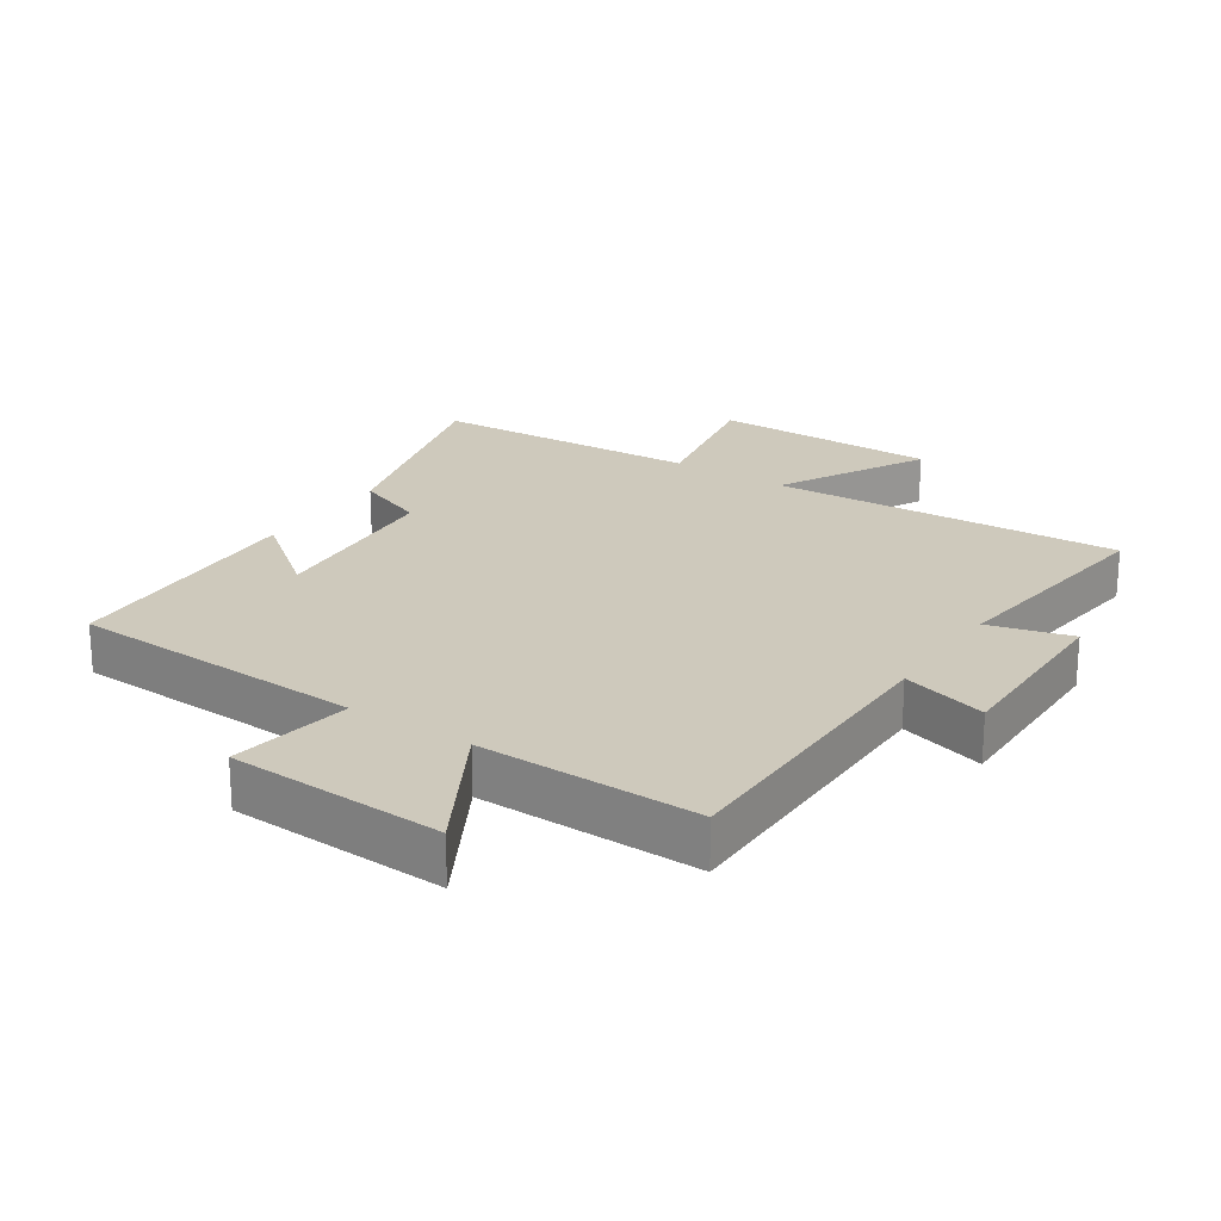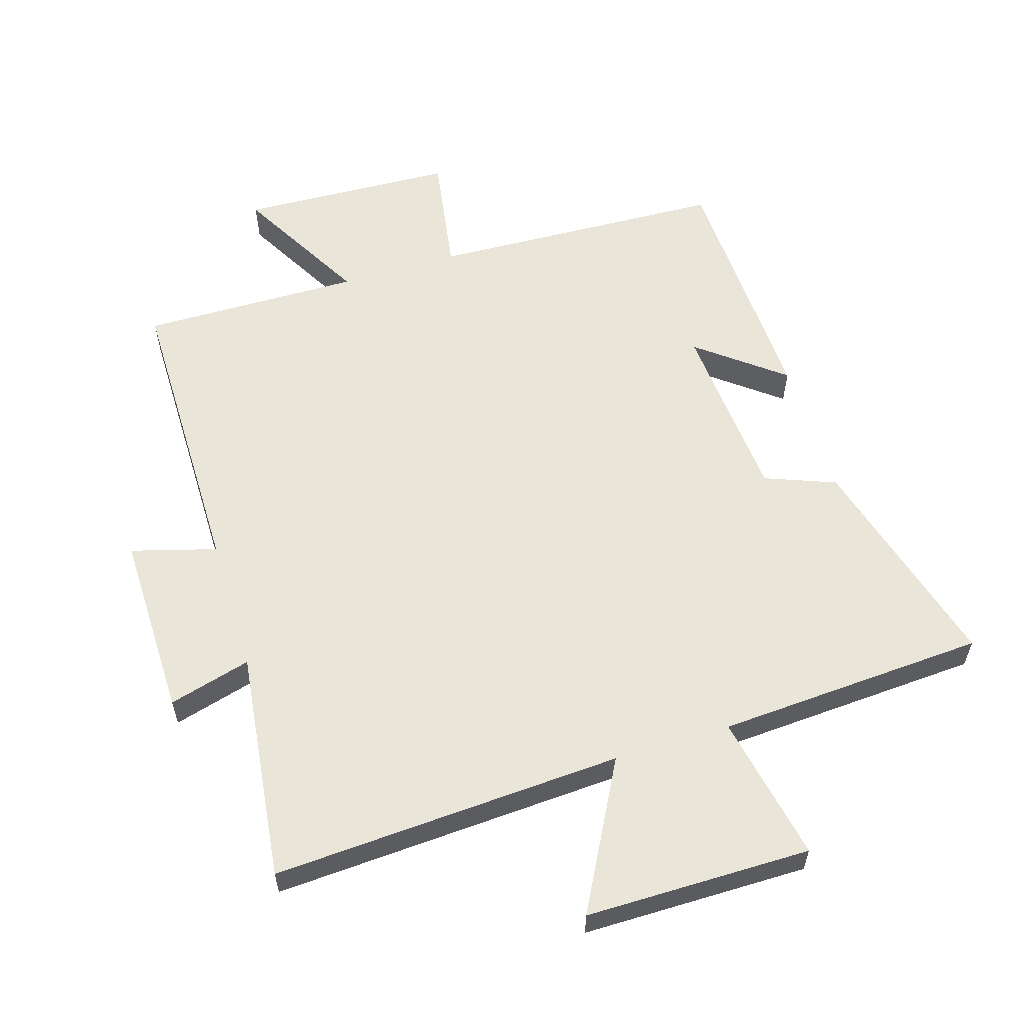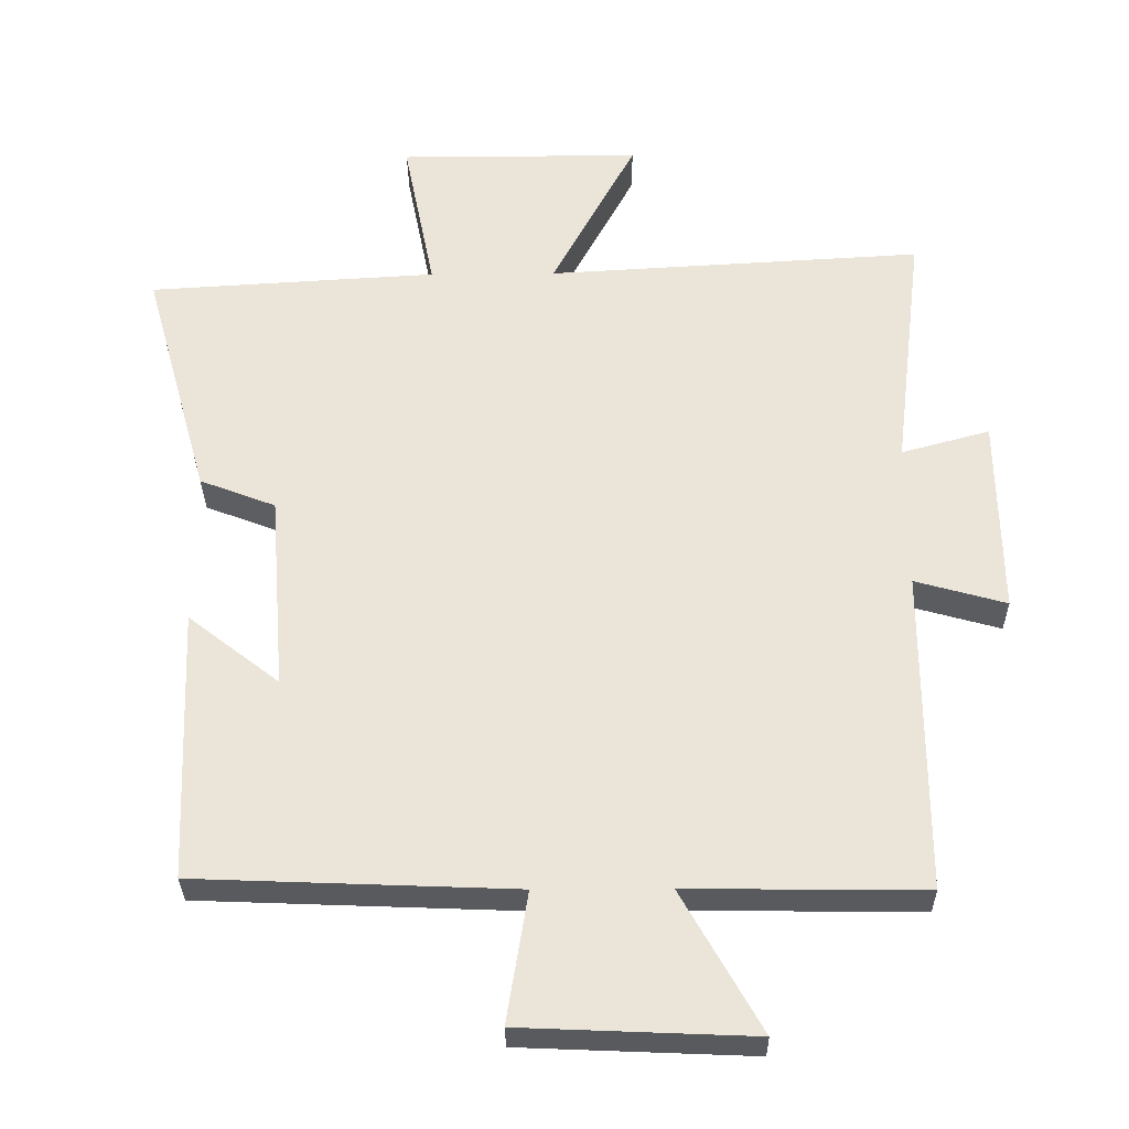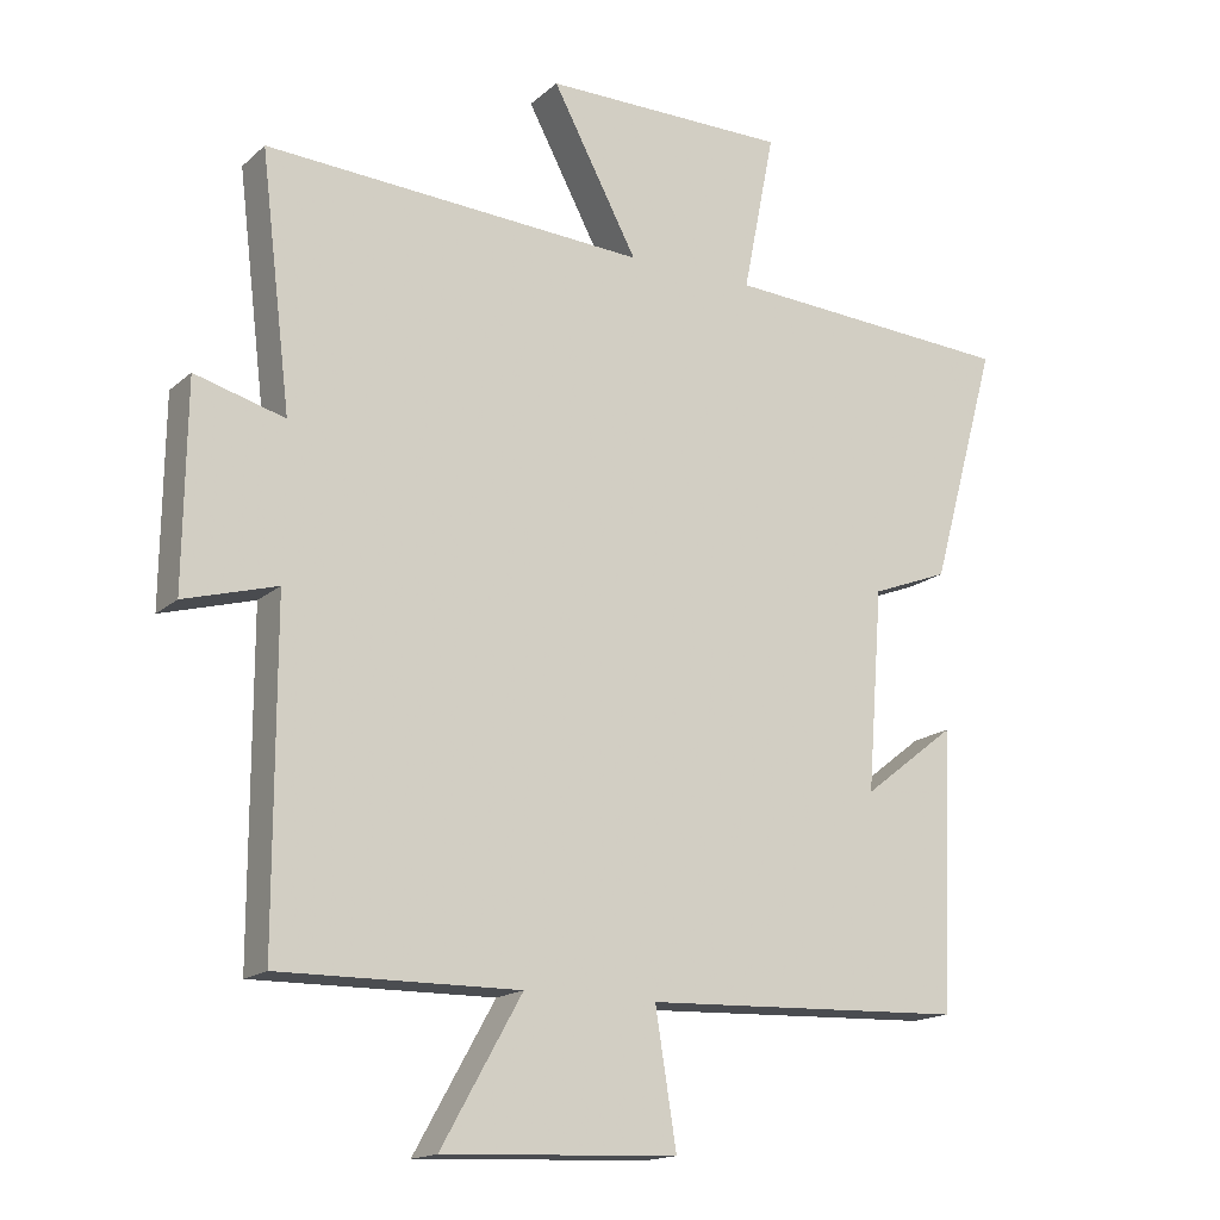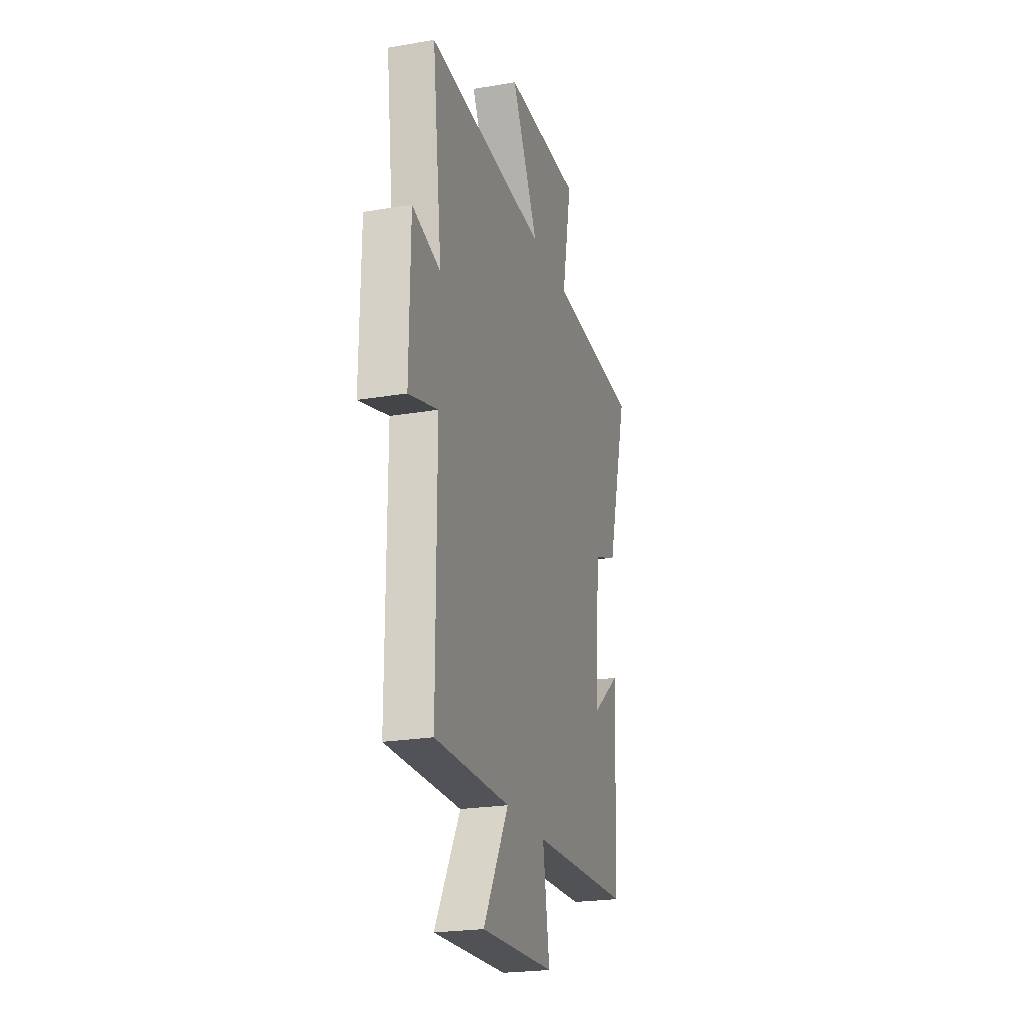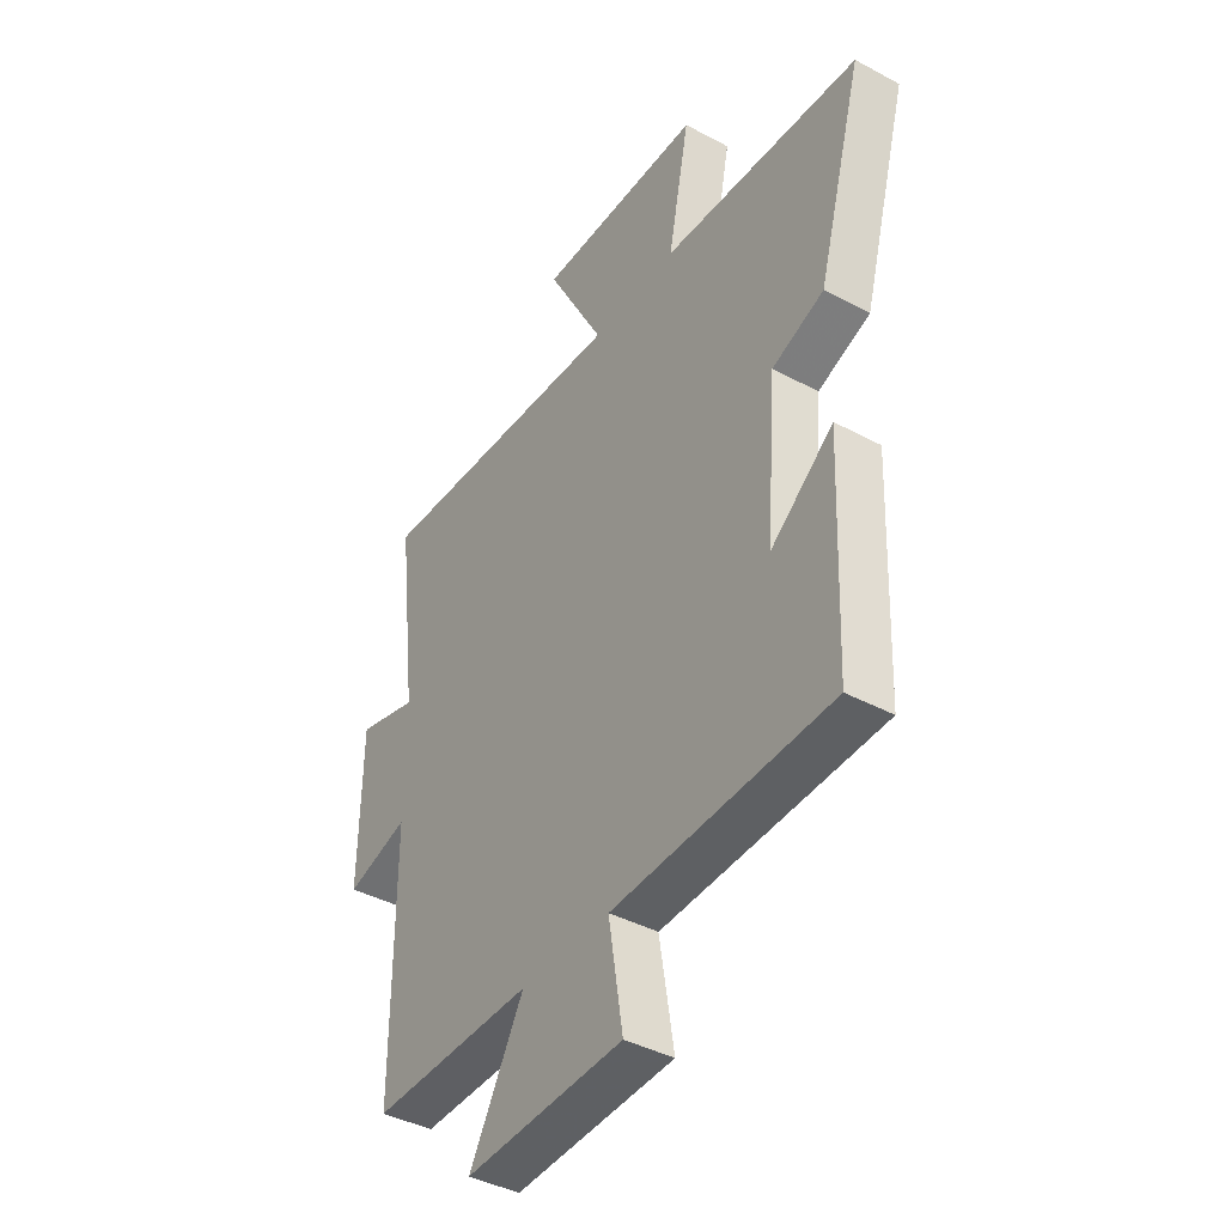
<metadata>
{"format":"obj","ext":"obj","renderer":"f3d","projection":"perspective","resolution":1024,"background":"white","views":[{"elev":22.4,"azim":-146.2,"up":"+Y"},{"elev":58.4,"azim":-17.0,"up":"+Y"},{"elev":-31.2,"azim":-179.3,"up":"+Z"},{"elev":-16.4,"azim":-30.9,"up":"+Z"},{"elev":-23.2,"azim":-73.9,"up":"+Z"},{"elev":-41.0,"azim":56.8,"up":"+Z"}]}
</metadata>
<code>
v -0.543 0.07 0.531
v -0.002 0.07 0.5
v -0.123 0.07 0.727
v 0.225 0.07 0.727
v 0.18 0.07 0.5
v 0.595 0.07 0.475
v 0.5 0.07 0.134
v 0.391 0.07 0.092
v 0.369 0.07 -0.192
v 0.5 0.07 -0.09
v 0.484 0.07 -0.482
v 0.027 0.07 -0.5
v 0.057 0.07 -0.688
v -0.275 0.07 -0.702
v -0.161 0.07 -0.5
v -0.5 0.07 -0.504
v -0.5 0.07 -0.039
v -0.631 0.07 -0.076
v -0.627 0.07 0.21
v -0.5 0.07 0.175
v -0.543 0 0.531
v -0.002 0 0.5
v -0.123 0 0.727
v 0.225 0 0.727
v 0.18 0 0.5
v 0.595 0 0.475
v 0.5 0 0.134
v 0.391 0 0.092
v 0.369 0 -0.192
v 0.5 0 -0.09
v 0.484 0 -0.482
v 0.027 0 -0.5
v 0.057 0 -0.688
v -0.275 0 -0.702
v -0.161 0 -0.5
v -0.5 0 -0.504
v -0.5 0 -0.039
v -0.631 0 -0.076
v -0.627 0 0.21
v -0.5 0 0.175
f 17 18 19 20
f 15 16 17
f 15 17 20
f 12 13 14 15
f 9 10 11 12
f 8 9 12 15
f 5 6 7 8
f 5 8 15 20
f 2 3 4 5
f 20 1 2
f 2 5 20
f 40 39 38 37
f 37 36 35
f 40 37 35
f 35 34 33 32
f 32 31 30 29
f 35 32 29 28
f 28 27 26 25
f 40 35 28 25
f 25 24 23 22
f 22 21 40
f 40 25 22
f 1 21 22 2
f 2 22 23 3
f 3 23 24 4
f 4 24 25 5
f 5 25 26 6
f 6 26 27 7
f 7 27 28 8
f 8 28 29 9
f 9 29 30 10
f 10 30 31 11
f 11 31 32 12
f 12 32 33 13
f 13 33 34 14
f 14 34 35 15
f 15 35 36 16
f 16 36 37 17
f 17 37 38 18
f 18 38 39 19
f 19 39 40 20
f 20 40 21 1

</code>
